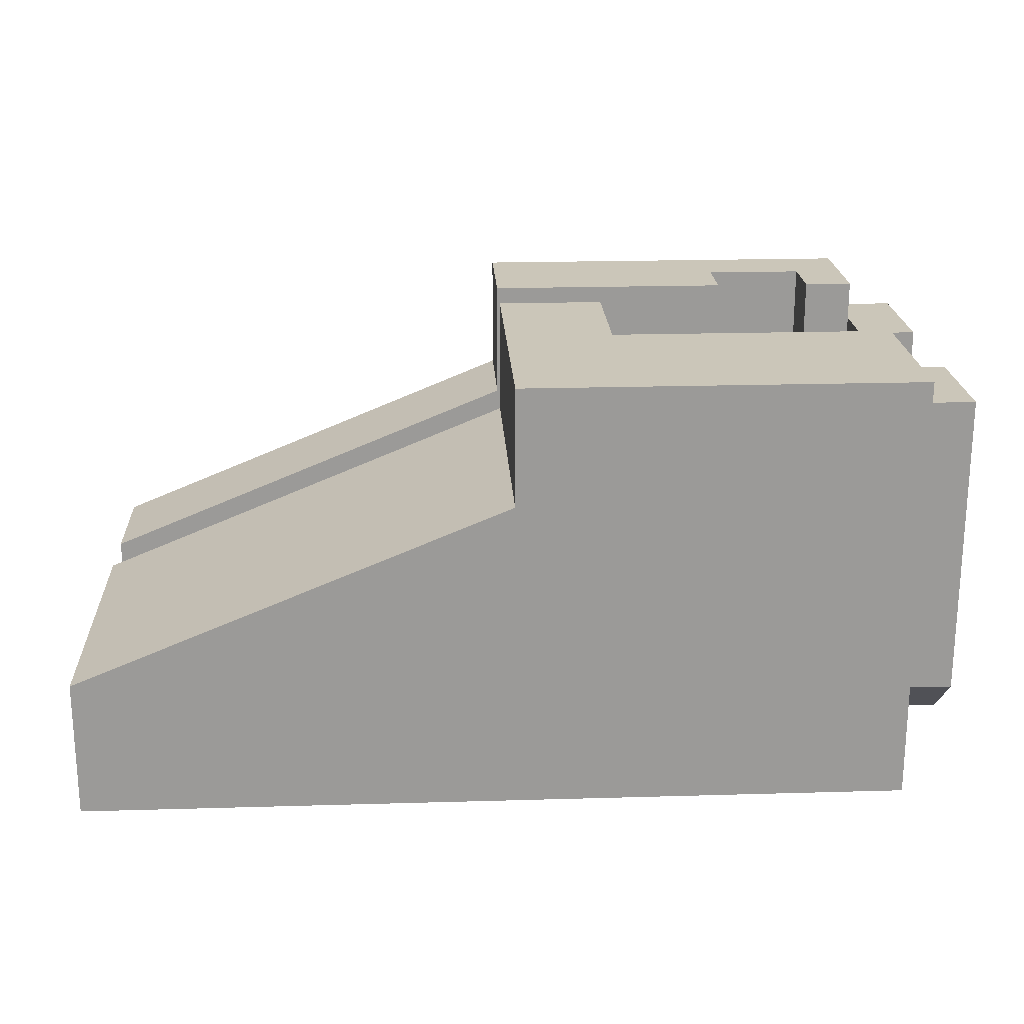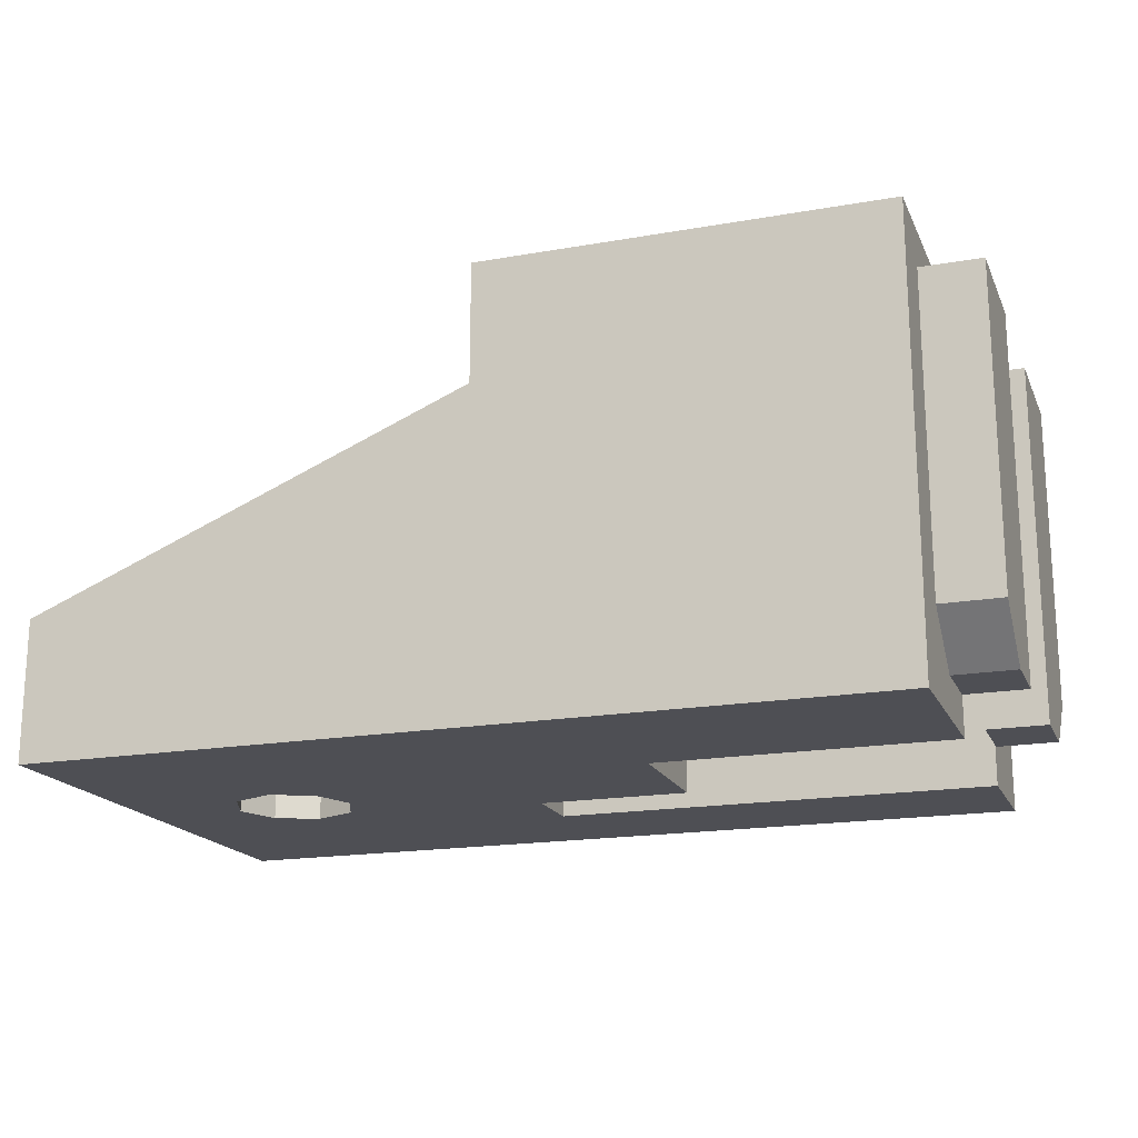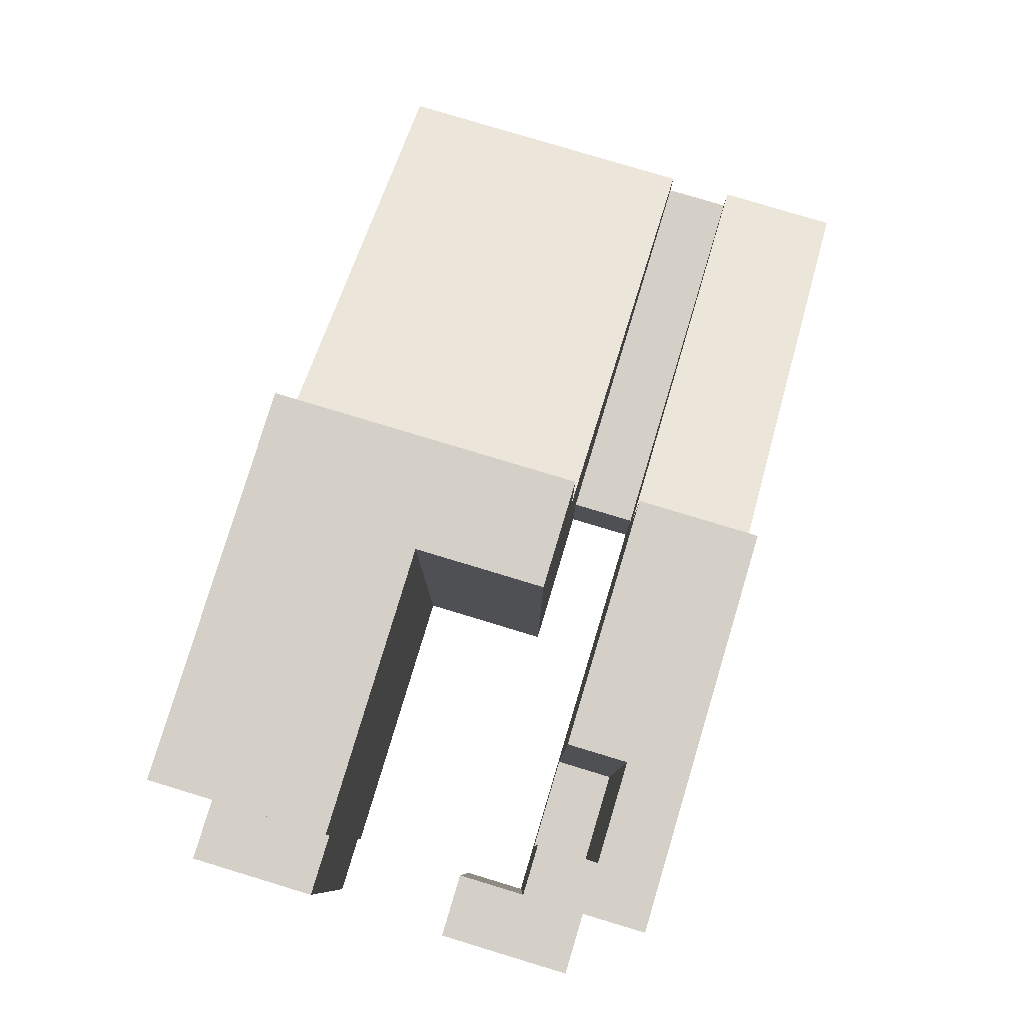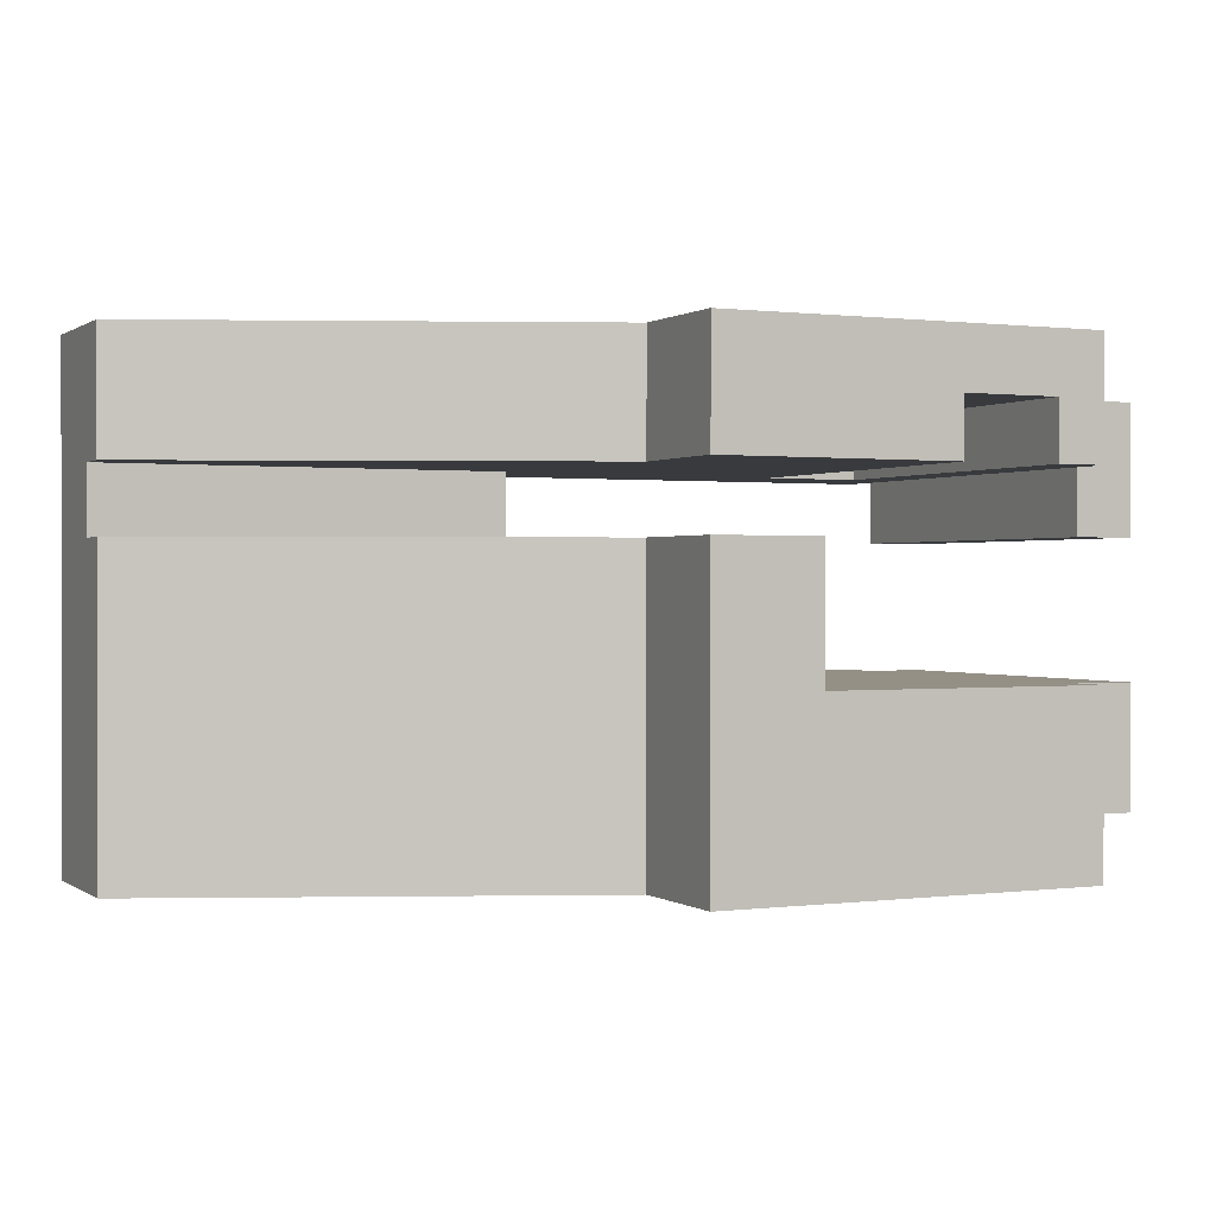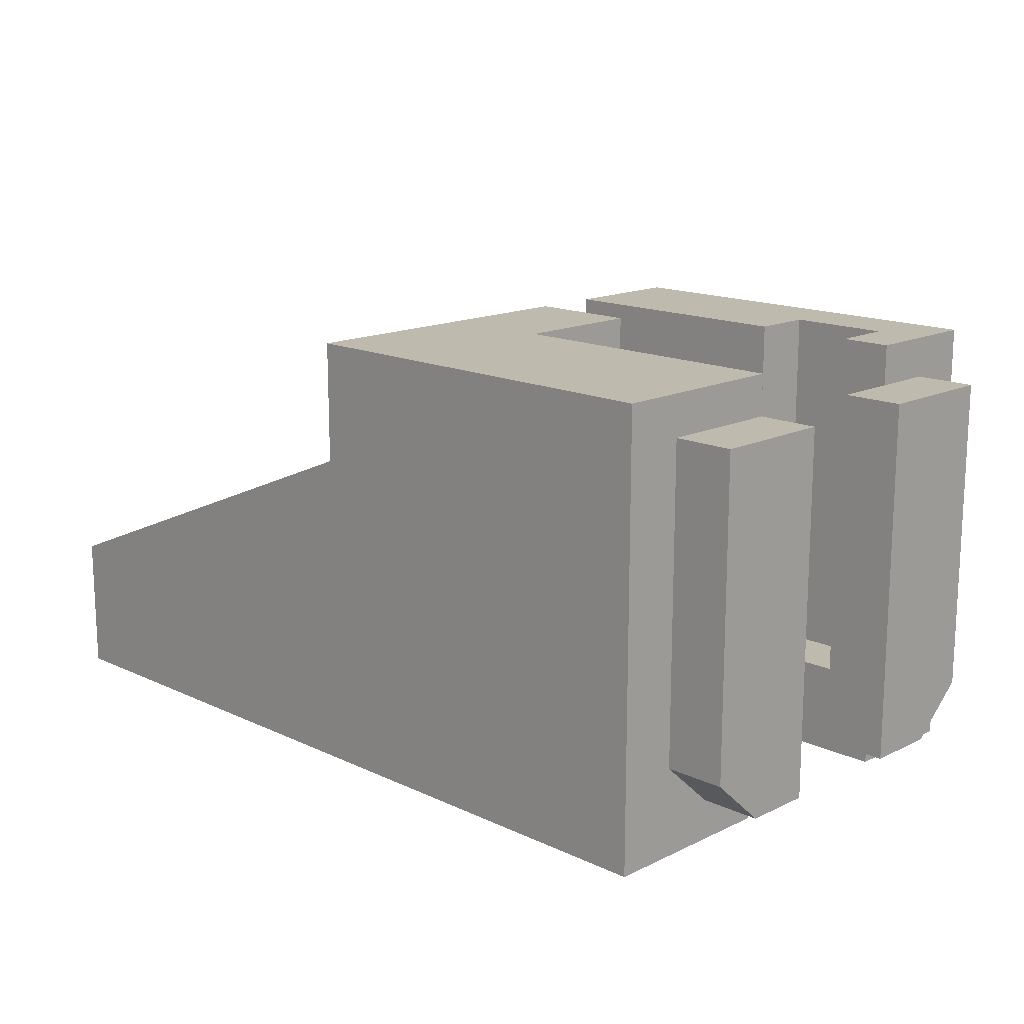
<metadata>
{"format":"obj","ext":"obj","renderer":"f3d","projection":"perspective","resolution":1024,"background":"white","views":[{"elev":20.9,"azim":-3.0,"up":"+Z"},{"elev":-18.3,"azim":18.8,"up":"+Z"},{"elev":80.0,"azim":106.8,"up":"+Z"},{"elev":0.5,"azim":-25.3,"up":"+Y"},{"elev":15.4,"azim":44.6,"up":"+Z"}]}
</metadata>
<code>
o Insert
v -10.5 2e-06 -5.5
v -6.5 -7.75 -3.252
v 10.5 2e-06 -5.5
v 10.5 -2e-06 5.5
v -5.439 -7.311 -3.252
v 12 -2.85 -4.5
v 12 -1.5 4.5
v -5 -6.25 -3.252
v 10.5 1e-06 -4.5
v 10.5 -1e-06 4.5
v -5.439 -5.189 -3.252
v 0.5 -2e-06 5.5
v 0.5 2e-06 -5.5
v -6.5 -4.75 -3.252
v 0.5 -1e-06 2.5
v -7.561 -5.189 -3.252
v -10.5 1e-06 -2
v -10.5 -12.5 -5.5
v -8 -6.25 -3.252
v 10.5 -12.5 -5.5
v 10.5 -12.5 5.5
v -7.561 -7.311 -3.252
v 12 -9.65 -4.5
v 12 -11 4.5
v 10.5 -12.5 -4.5
v 10.5 -12.5 4.5
v 0.5 -12.5 5.5
v 0.5 -12.5 -5.5
v 0.5 -12.5 2.5
v -10.5 -12.5 -2
v 10.5 -9.65 -4.5
v 10.5 -2.85 -4.5
v 10.5 -11 4.5
v 10.5 -1.5 4.5
v 12 -1.5 -3.3
v 10.5 1e-06 -3.3
v 10.5 -1.5 -3.3
v 12 -11 -3.3
v 10.5 -12.5 -3.3
v 10.5 -3.031 -3.25
v 10.5 -4.629 -3.25
v 10.5 -11 -3.3
v 3.249 -4.687 -3.25
v 0.5 -5.45 -5.5
v 3.249 -3.031 -3.25
v 0.5 -5.45 5.5
v 10.5 -7.976 -3.25
v 3.249 -7.976 -3.25
v -10.5 -5.45 -2
v 0.5 -5.45 2.5
v -10.5 -5.45 -5.5
v -0.5045 -3.031 -3.003
v -0.5045 -4.687 -3.003
v 0.5 -7.05 5.5
v -10.5 -7.05 -2
v 0.5 -7.05 -5.5
v 0.5 -7.05 2.5
v -10.5 -7.05 -5.5
v 9.253 -7.976 -3.25
v 9.253 -3.031 -3.25
v 6.75 -3.031 -3.25
v 12 -1.5 0.001023
v 6.75 -7.976 -3.25
v 10.5 -0 0.001024
v 10.5 -1.5 0.001023
v 9.253 -1.533 -3.25
v 12 -11 0.00102
v 10.5 -12.5 0.00102
v 6.75 -1.533 -3.25
v 10.5 -11 0.00102
v 0.5 -6.25 -5.5
v 0.5 -6.25 2.5
v -10.5 -6.25 -5.5
v 0.5 -6.25 5.5
v -10.5 -6.25 -2
v 3.249 -7.05 -5.5
v 6.75 -7.976 -5.5
v 3.249 -7.976 -5.5
v 9.253 -7.976 -5.5
v 10.5 -7.976 -5.5
v 3.249 -7.05 5.5
v 3.249 -7.976 5.5
v 6.75 -7.976 5.5
v 10.5 -7.976 5.5
v 9.253 -7.976 5.5
v 6.75 -3.031 4.478
v 12 -7.976 4.5
v 12 -7.976 0.001021
v 10.5 -7.976 -4.5
v 12 -7.976 -4.5
v 9.253 -1.533 4.478
v 12 -4.629 4.5
v 9.253 -3.031 4.478
v 10.5 -3.031 4.5
v 10.5 -4.629 4.5
v 12 -7.976 -3.3
v -10.5 -3.031 -3.003
v -10.5 -4.687 -3.003
v -10.5 -3.031 -2
v -10.5 -4.687 -2
v 0.5 -3.031 2.5
v 0.5 -4.687 2.5
v 0.5 -3.031 5.5
v 0.5 -4.687 5.5
v -0.5045 -3.031 -5.5
v -0.5045 -4.687 -5.5
v 0.5 -3.031 -5.5
v 0.5 -4.687 -5.5
v -0.5045 -3.031 2.089
v -0.5045 -4.687 2.089
v 3.249 -3.031 5.5
v 6.75 -1.533 5.5
v 6.75 -3.031 5.5
v 3.249 -5.45 5.5
v 3.249 -4.687 5.5
v 9.253 -3.031 5.5
v 9.253 -1.533 5.5
v 10.5 -3.031 5.5
v 10.5 -3.031 -5.5
v 6.75 -3.031 -5.5
v 9.253 -3.031 -5.5
v 3.249 -5.45 -5.5
v 3.249 -4.687 -5.5
v 3.249 -3.031 -5.5
v 3.249 -6.25 5.5
v 3.249 -6.25 -5.5
v 10.5 -7.976 4.5
v 12 -4.629 -4.5
v 10.5 -3.031 -4.5
v 3.249 -3.031 4.478
v 10.5 -4.629 -4.5
v 12 -4.629 -3.3
v 12 -4.629 0.001022
v 12 -4.629 -3.25
v 12 -7.976 -3.25
v -7.561 -7.311 -5.5
v -5.439 -7.311 -5.5
v -6.5 -7.75 -5.5
v -7.561 -5.189 -5.5
v -5.439 -5.189 -5.5
v -6.5 -4.75 -5.5
v -8 -6.25 -5.5
v -5 -6.25 -5.5
v -10.5 -3.031 -5.5
v -10.5 -4.629 -5.5
v 0.5 -12.5 -3.5
v 0.5 -12.5 -1.5
v 0.5 -12.5 0.5
v -10.5 -12.5 -4.625
v -10.5 -12.5 -3.75
v -10.5 -12.5 -2.875
v -10.5 -7.05 -2.875
v -10.5 -7.05 -3.75
v -10.5 -7.05 -4.625
v -10.5 -5.45 -2.875
v -10.5 -5.45 -3.75
v -10.5 -5.45 -4.625
v -10.5 -6.25 -4.625
v -10.5 -6.25 -3.75
v -10.5 -6.25 -2.875
v 0.5 1e-06 -3.5
v 0.5 0 -1.5
v 0.5 -0 0.5
v -10.5 2e-06 -4.625
v -10.5 1e-06 -3.75
v -10.5 1e-06 -2.875
v -10.5 -3.031 -4.625
v -10.5 -4.629 -4.625
v -10.5 -3.031 -3.75
v -10.5 -4.629 -3.75
v -5 2e-06 -5.5
v -5 -0 0.25
v -5 1e-06 -4.062
v -5 1e-06 -2.625
v -5 0 -1.188
v -5 -12.5 -5.5
v -5 -12.5 0.25
v -5 -7.05 0.25
v -5 -5.45 0.25
v -5 -6.25 0.25
v -5 -12.5 -4.063
v -5 -12.5 -2.625
v -5 -12.5 -1.188
v -5.502 -4.687 0.04454
v -5.502 -3.031 0.04454
v -5.502 -4.687 -3.003
v -5.502 -3.031 -3.003
v -5.957 -3.031 -5.5
v 8 -2e-06 5.5
v 5.5 -2e-06 5.5
v 3 -2e-06 5.5
v 8 2e-06 -5.5
v 5.5 2e-06 -5.5
v 3 2e-06 -5.5
v 3 -1e-06 3
v 5.5 -1e-06 3.5
v 8 -1e-06 4
v 3 1e-06 -3.75
v 5.5 1e-06 -4
v 8 1e-06 -4.25
v 3 1e-06 -1.95
v 5.5 1e-06 -2.4
v 8 1e-06 -2.85
v 3 -0 0.3753
v 5.5 -0 0.2505
v 8 -0 0.1258
v 10.5 -1.515 5.5
v 8 -12.5 5.5
v 5.5 -12.5 5.5
v 3 -12.5 5.5
v 8 -12.5 -5.5
v 5.5 -12.5 -5.5
v 3 -12.5 -5.5
v 8 -12.5 4
v 5.5 -12.5 3.5
v 3 -12.5 3
v 3 -12.5 -3.75
v 5.5 -12.5 -4
v 8 -12.5 -4.25
v 3 -12.5 -1.95
v 5.5 -12.5 -2.4
v 8 -12.5 -2.85
v 8 -12.5 0.1258
v 5.5 -12.5 0.2505
v 3 -12.5 0.3753
v 0.5 -8.092 5.5
v 0.5 -8.092 2.5
v -10.5 -8.092 -2
v -10.5 -8.092 -5.5
v -10.5 -8.092 -2.875
v -10.5 -8.092 -3.75
v -10.5 -8.092 -4.625
v -5 -8.092 0.25
v 0.5 -7.999 -5.5
v 10.5 -9.728 -5.5
v 10.5 -9.728 5.5
v -10.5 -9.799 -2.875
v -10.5 -9.799 -3.75
v -10.5 -9.799 -4.625
v -5 -9.799 0.25
v 3.153 -9.728 -5.5
v 6.266 -9.728 -5.5
v 8.768 -9.728 -5.5
v 8.768 -9.728 5.5
v 6.266 -9.728 5.5
v 3.153 -9.728 5.5
v 0.5 -9.799 5.5
v 0.5 -9.799 2.5
v -10.5 -9.799 -2
v -10.5 -9.799 -5.5
v -5.86 -9.778 -5.5
v 0.5 -9.742 -5.5
v 0.5 -3.031 -3.069
v -2.25 2e-06 -5.5
v -2.25 -0 1.375
v -2.25 1e-06 -3.781
v -2.25 1e-06 -2.062
v -2.25 0 -0.3438
v -0.6831 -12.5 -5.5
v -0.6831 -7.05 2.016
v -0.6831 -5.45 2.016
v -0.6831 -12.5 2.016
v -0.6831 -6.25 2.016
v -0.6831 -12.5 -3.621
v -0.6831 -12.5 -1.742
v -0.6831 -12.5 0.137
v -0.6831 -8.092 2.016
v -0.9849 -8.012 -5.5
v -0.8681 -9.75 -5.5
v -0.6831 -9.799 2.016
v -0.8568 -7.11 -5.5
v -0.7347 -6.25 -5.5
v -0.6141 -5.401 -5.5
v 6.75 -1.533 4.478
v 0.5 -4.687 -3.069
v 3.249 -5.45 -3.25
v 3.249 -6.25 -3.25
v 3.249 -7.05 -3.25
v 9.253 -3.031 -4.375
v 3.249 -3.031 -4.375
v -0.5045 -3.031 -4.251
v 3.249 -7.976 -4.375
v 6.75 -7.976 -4.375
v 3.249 -4.687 -4.375
v -0.5045 -4.687 -4.251
v 9.253 -7.976 -4.375
v 6.75 -3.031 -4.375
v 0.5 -3.031 -4.284
v 0.5 -4.687 -4.284
v 3.249 -5.45 -4.375
v 3.249 -6.25 -4.375
v 3.249 -7.05 -4.375
v 12 -3.065 4.5
v 12 -3.065 0.001023
v 12 -3.106 -4.5
v 12 -3.065 -3.3
v -10.5 -2.64 -2
v 0.5 -1.716 5.5
v 0.5 -1.675 2.5
v 0.5 -2.64 -5.5
v 10.5 -2.64 -5.5
v -10.5 -2.64 -5.5
v -10.5 -2.64 -4.625
v -10.5 -2.64 -3.75
v -10.5 -2.64 -2.986
v -5.438 -2.64 0.071
v -5.834 -2.64 -5.5
v 3.217 -2.64 -5.5
v 6.589 -2.64 -5.5
v 9.091 -2.64 -5.5
v 1.717 -1.651 5.5
v -0.7293 -2.64 -5.5
v -1.219 -1.791 1.797
v 3.249 -4.687 3.465
v 3.249 -7.976 3.465
v 6.75 -7.976 3.465
v 9.253 -7.976 3.465
v 3.249 -5.45 3.465
v 3.249 -6.25 3.465
v 3.249 -7.05 3.465
f 197 189 4 10
f 258 255 15 163
f 216 210 27 29
f 266 148 29 262
f 241 213 28 252
f 244 208 21 236
f 240 249 30 177
f 33 236 21 26
f 251 176 18 250
f 42 39 25 31
f 87 24 67 88
f 247 248 29 27
f 239 250 18 149
f 235 31 25 20
f 89 90 23 31
f 37 35 6 32
f 133 294 293 92
f 38 42 31 23
f 36 37 32 9
f 64 65 37 36
f 67 70 42 38
f 65 62 35 37
f 96 38 23 90
f 70 68 39 42
f 303 164 1 302
f 50 46 104 102
f 298 299 101 103
f 141 139 51 145
f 184 100 49 179
f 306 172 17 297
f 104 46 114 115
f 311 191 12 298
f 308 300 13 194
f 44 108 123 122
f 158 73 58 154
f 74 72 57 54
f 272 271 137 143
f 58 73 142 136
f 180 75 55 178
f 125 74 54 81
f 76 56 71 126
f 127 33 24 87
f 78 76 292 282
f 295 6 35 296
f 294 62 7 293
f 34 10 4 207
f 32 301 3 9
f 294 296 35 62
f 33 26 68 70
f 34 7 62 65
f 24 33 70 67
f 10 34 65 64
f 135 88 67 38 96
f 126 71 44 122
f 114 46 74 125
f 179 49 75 180
f 273 44 71 272
f 73 51 139 142
f 46 50 72 74
f 157 51 73 158
f 131 41 40 129
f 129 40 60 279
f 288 280 45 253
f 282 48 63 283
f 290 284 43 276
f 90 89 47 135 96
f 133 92 95 41 134
f 289 285 53 275
f 165 166 175 174
f 102 275 53 110
f 186 184 110 53
f 132 134 41 131 128
f 88 135 47 127 87
f 318 276 43 314
f 316 315 82 83
f 101 109 52 253
f 94 93 60 40
f 40 41 95 94
f 186 53 52 187
f 281 52 53 285
f 91 93 116 117
f 127 317 85 84
f 89 80 79 286
f 279 60 61 287
f 287 61 45 280
f 130 45 61 86
f 317 316 83 85
f 283 63 59 286
f 274 69 66 91
f 60 66 69 61
f 86 274 112 113
f 138 2 5 137
f 5 8 143 137
f 143 8 11 140
f 140 11 14 141
f 141 14 16 139
f 139 16 19 142
f 19 22 136 142
f 136 22 2 138
f 22 5 2
f 167 144 145 168
f 1 164 173 171
f 307 302 1 171
f 164 165 174 173
f 141 188 105 106
f 168 145 51 157
f 217 146 28 213
f 49 155 160 75
f 155 156 159 160
f 156 157 158 159
f 75 160 152 55
f 160 159 153 152
f 159 158 154 153
f 249 237 151 30
f 237 238 150 151
f 238 239 149 150
f 259 28 146 264
f 264 146 147 265
f 265 147 148 266
f 220 147 146 217
f 225 216 29 148
f 220 225 148 147
f 206 197 10 64
f 254 256 161 13
f 256 257 162 161
f 257 258 163 162
f 192 200 9 3
f 200 203 36 9
f 203 206 64 36
f 169 167 168 170
f 304 165 164 303
f 170 168 157 156
f 97 169 170 98
f 305 166 165 304
f 98 170 156 155
f 100 98 155 49
f 297 17 166 305
f 187 52 109 185
f 166 17 172 175
f 150 182 183 151
f 149 181 182 150
f 18 176 181 149
f 261 179 180 263
f 263 180 178 260
f 270 240 177 262
f 151 183 177 30
f 97 187 185 99
f 98 186 187 97
f 98 100 184 186
f 313 299 15 255
f 110 184 179 261
f 145 144 188 141
f 312 307 171 254
f 106 108 44 273
f 269 252 28 259
f 162 163 204 201
f 201 204 205 202
f 202 205 206 203
f 161 162 201 198
f 198 201 202 199
f 199 202 203 200
f 13 161 198 194
f 194 198 199 193
f 193 199 200 192
f 163 15 195 204
f 204 195 196 205
f 205 196 197 206
f 15 12 191 195
f 195 191 190 196
f 196 190 189 197
f 309 308 194 193
f 310 309 193 192
f 301 310 192 3
f 112 190 111 113
f 117 207 4 189
f 117 189 190 112
f 94 34 207 118
f 116 118 207 117
f 11 8 19 16
f 19 8 5 22
f 14 11 16
f 39 68 223 222
f 222 223 224 221
f 221 224 225 220
f 68 26 214 223
f 223 214 215 224
f 224 215 216 225
f 39 222 219 25
f 222 221 218 219
f 221 220 217 218
f 25 219 211 20
f 219 218 212 211
f 218 217 213 212
f 26 21 208 214
f 214 208 209 215
f 215 209 210 216
f 242 212 213 241
f 243 235 20 211
f 242 243 211 212
f 245 209 208 244
f 82 81 54 226
f 245 246 210 209
f 260 178 233 267
f 153 154 232 231
f 152 153 231 230
f 55 152 230 228
f 154 58 229 232
f 54 57 227 226
f 178 55 228 233
f 271 56 234 268
f 138 229 58 136
f 76 78 234 56
f 246 82 226 247
f 210 246 247 27
f 83 82 246 245
f 83 245 244 85
f 77 79 243 242
f 79 80 235 243
f 77 242 241 78
f 268 234 252 269
f 267 233 240 270
f 231 232 239 238
f 230 231 238 237
f 228 230 237 249
f 232 229 250 239
f 226 227 248 247
f 138 251 250 229
f 233 228 249 240
f 85 244 236 84
f 78 241 252 234
f 80 89 31 235
f 127 84 236 33
f 281 288 253 52
f 101 253 45 130
f 174 175 258 257
f 173 174 257 256
f 171 173 256 254
f 175 172 255 258
f 300 312 254 13
f 306 313 255 172
f 227 267 270 248
f 138 268 269 251
f 57 260 267 227
f 251 269 259 176
f 248 270 262 29
f 72 263 260 57
f 50 261 263 72
f 182 265 266 183
f 181 264 265 182
f 176 259 264 181
f 183 266 262 177
f 140 273 272 143
f 71 56 271 272
f 137 271 268 138
f 141 106 273 140
f 102 110 261 50
f 61 69 274 86
f 112 274 91 117
f 111 130 86 113
f 66 60 93 91
f 118 116 93 94
f 103 101 130 111
f 34 94 293 7
f 76 126 291 292
f 284 289 275 43
f 314 43 275 102
f 291 290 276 277
f 319 277 276 318
f 292 291 277 278
f 320 315 48 278
f 319 320 278 277
f 282 292 278 48
f 129 32 6 295
f 126 122 290 291
f 123 108 289 284
f 105 107 288 281
f 77 283 286 79
f 120 287 280 124
f 121 279 287 120
f 105 281 285 106
f 108 106 285 289
f 122 123 284 290
f 78 282 283 77
f 107 124 280 288
f 119 129 279 121
f 47 89 286 59
f 94 95 92 293
f 128 295 296 132
f 134 132 296 294 133
f 131 129 295 128
f 185 109 313 306
f 107 105 312 300
f 119 121 310 301
f 121 120 309 310
f 120 124 308 309
f 105 188 307 312
f 109 101 299 313
f 99 297 305 97
f 97 305 304 169
f 169 304 303 167
f 188 144 302 307
f 124 107 300 308
f 111 311 298 103
f 185 306 297 99
f 12 15 299 298
f 167 303 302 144
f 129 119 301 32
f 190 191 311 111
f 125 81 320 319
f 81 82 315 320
f 125 319 318 114
f 59 63 316 317
f 63 48 315 316
f 114 318 314 115
f 47 59 317 127
f 115 314 102 104

</code>
